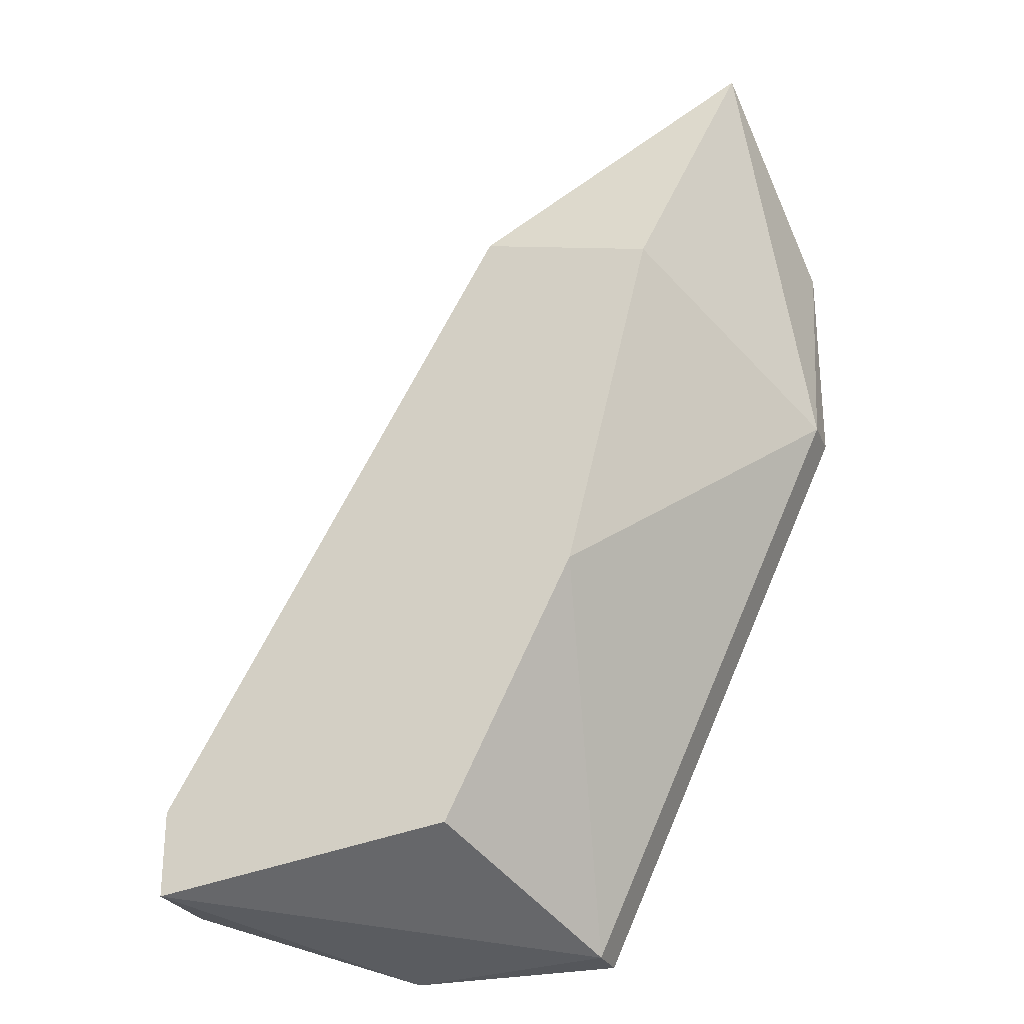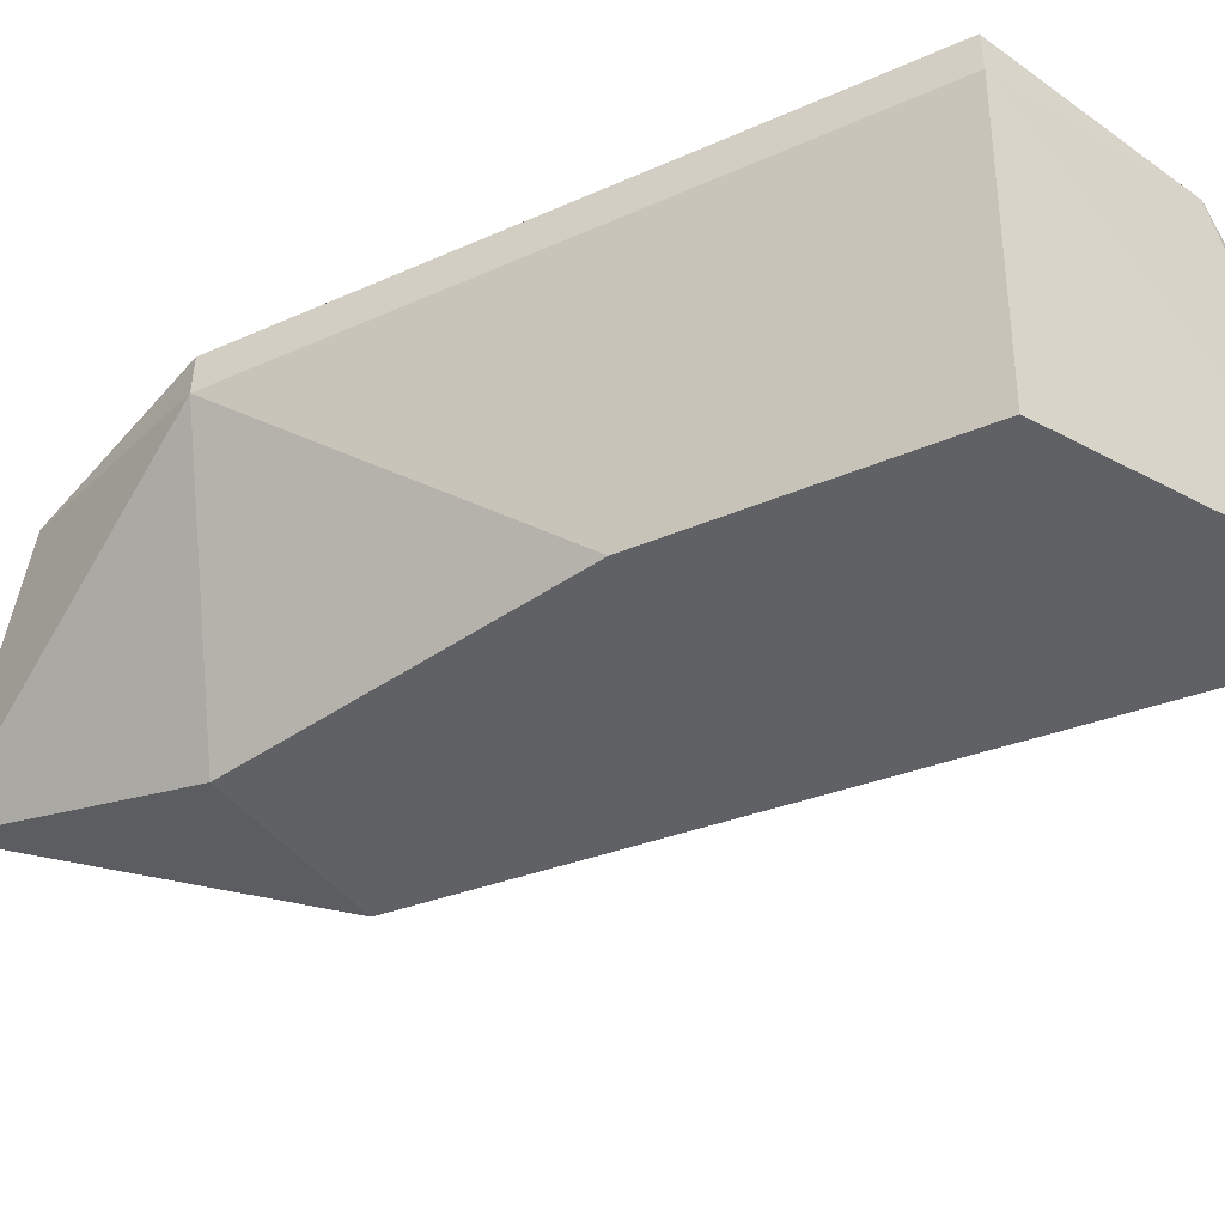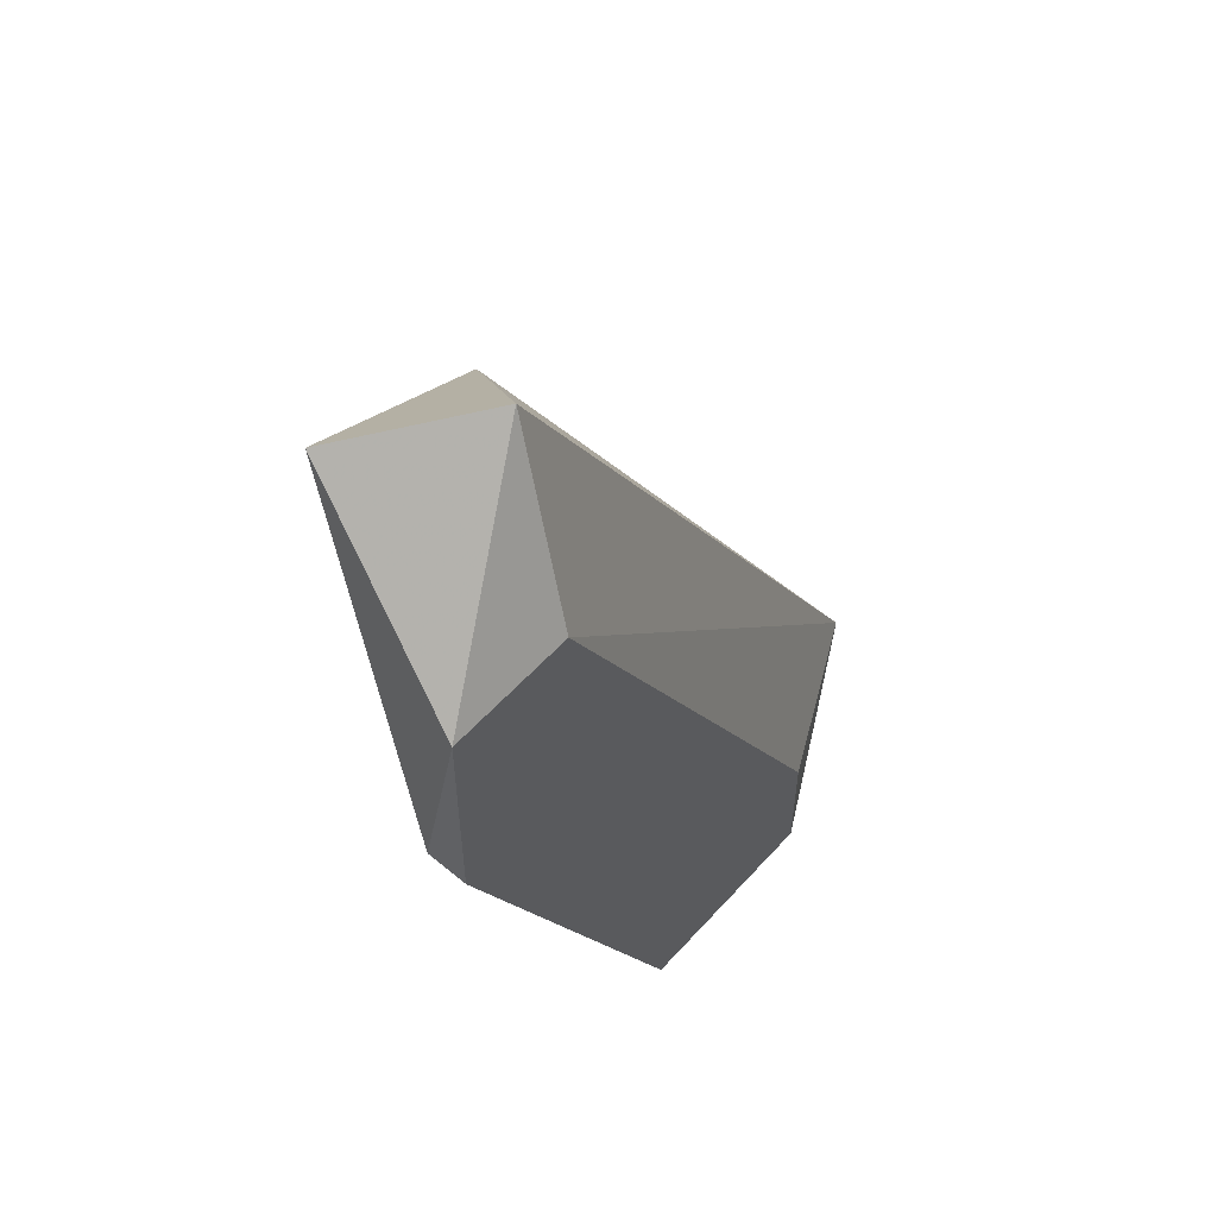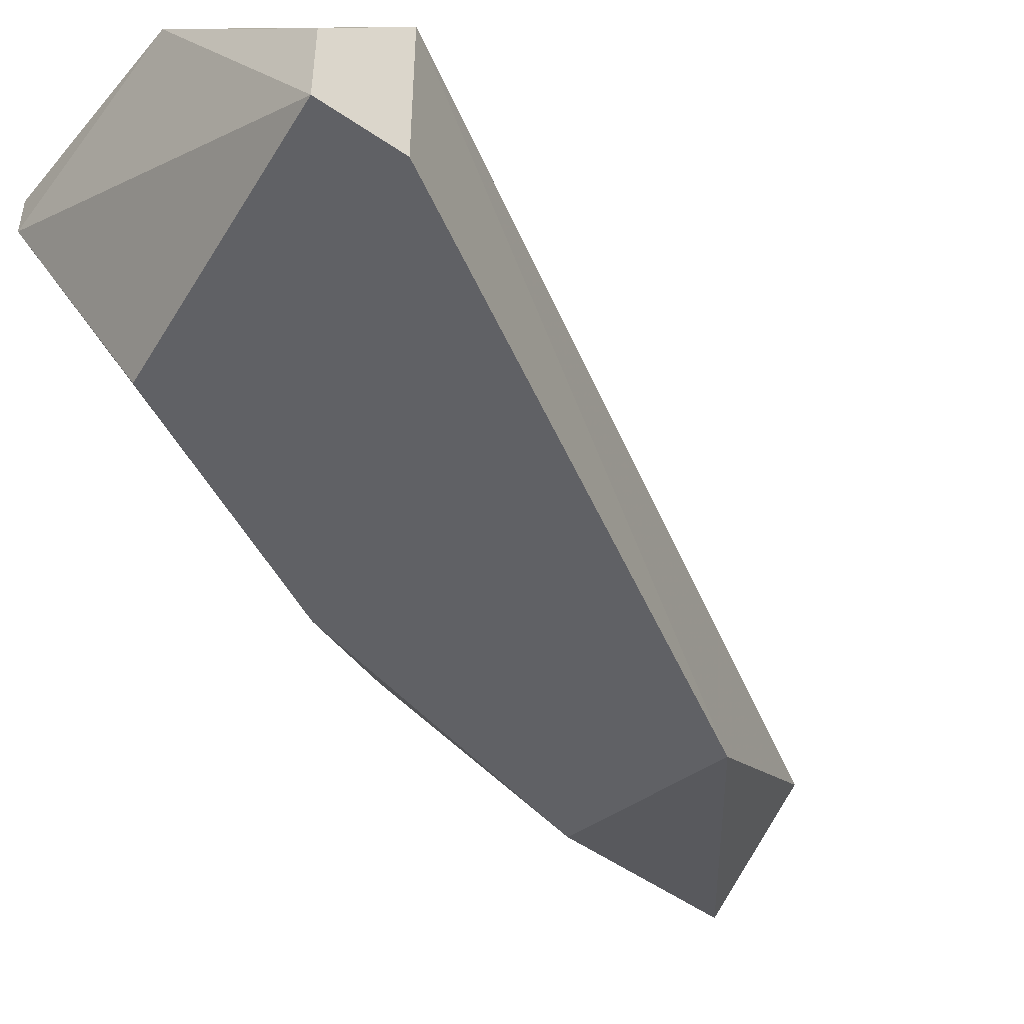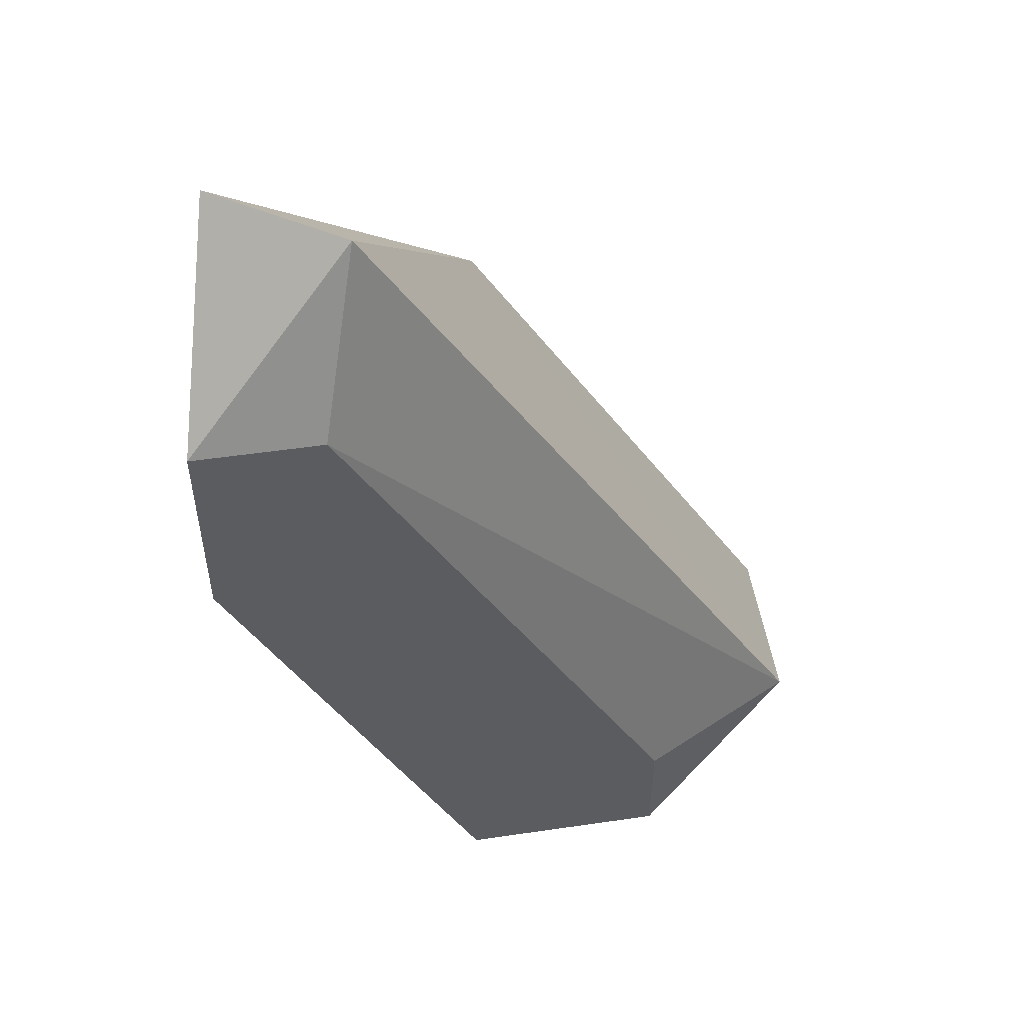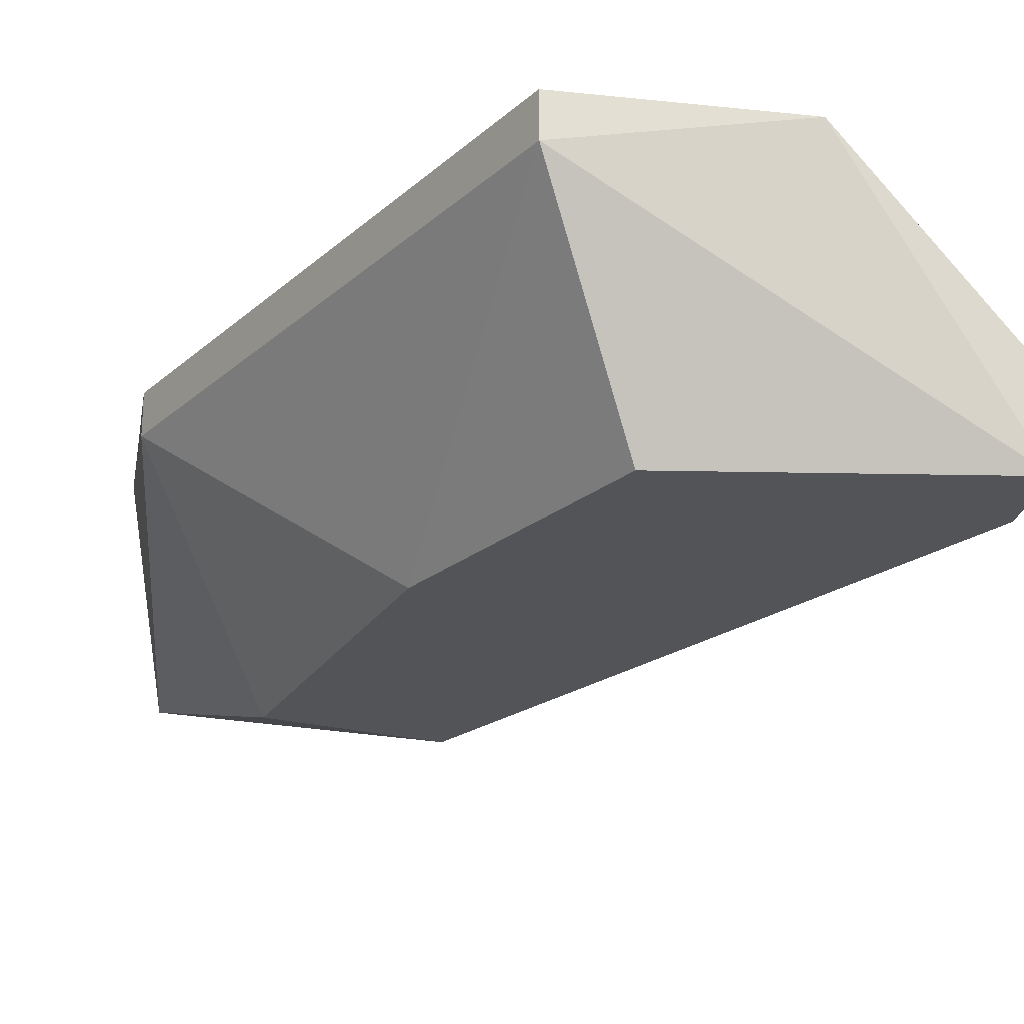
<metadata>
{"format":"obj","ext":"obj","renderer":"f3d","projection":"perspective","resolution":1024,"background":"white","views":[{"elev":-26.6,"azim":-160.0,"up":"+Y"},{"elev":-47.8,"azim":-38.9,"up":"+Z"},{"elev":55.9,"azim":-48.8,"up":"+Y"},{"elev":-47.2,"azim":52.1,"up":"+Z"},{"elev":51.8,"azim":-9.0,"up":"+Y"},{"elev":-23.2,"azim":-10.1,"up":"+Z"}]}
</metadata>
<code>
v -0.006937 -0.008061 -0.03403
v -0.006937 -0.0128 -0.03403
v -0.006937 -0.0128 -0.03498
v 0.007284 -0.02418 -0.03972
v 0.007284 -0.02228 -0.03972
v -0.00409 -0.008061 -0.03403
v -0.004092 -0.009958 -0.03972
v -0.000298 -0.009008 -0.03972
v -0.003142 -0.004267 -0.03592
v 0.003491 -0.02228 -0.03403
v 0.003491 -0.02513 -0.03403
v 0.007285 -0.02417 -0.03782
v 0.007285 -0.02228 -0.03592
v 0.000647 -0.02323 -0.03972
v -0.001247 -0.02513 -0.03403
v -0.001247 -0.02513 -0.03498
v -0.005988 -0.004267 -0.03782
v -0.002194 -0.01754 -0.03972
f 3 18 16
f 2 3 15
f 2 15 10
f 14 7 5
f 12 5 13
f 13 5 8
f 5 7 8
f 9 13 8
f 8 7 17
f 7 3 17
f 9 8 17
f 2 10 6
f 13 9 6
f 10 13 6
f 3 2 1
f 17 3 1
f 9 17 1
f 6 9 1
f 2 6 1
f 10 15 11
f 12 13 11
f 13 10 11
f 5 12 4
f 14 5 4
f 12 11 4
f 3 7 18
f 7 14 18
f 18 14 16
f 15 3 16
f 11 15 16
f 14 4 16
f 4 11 16

</code>
